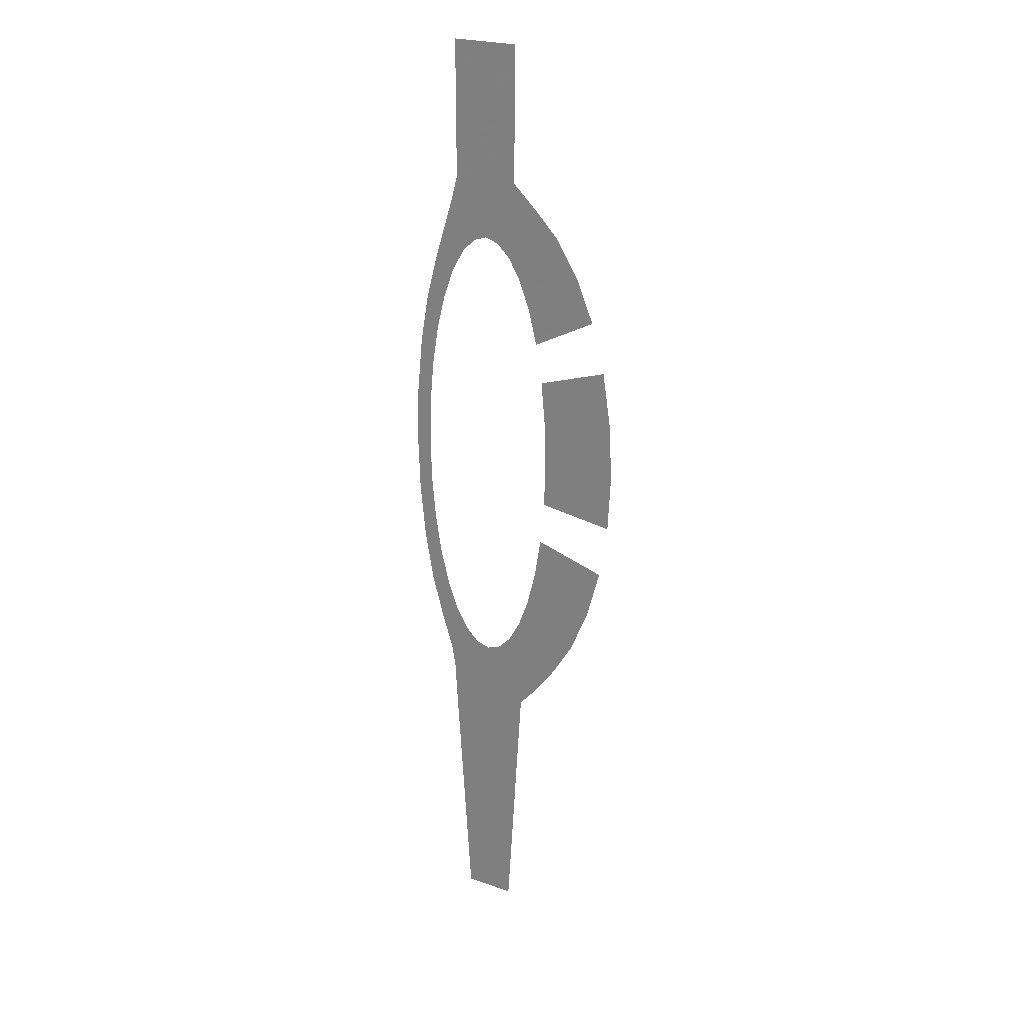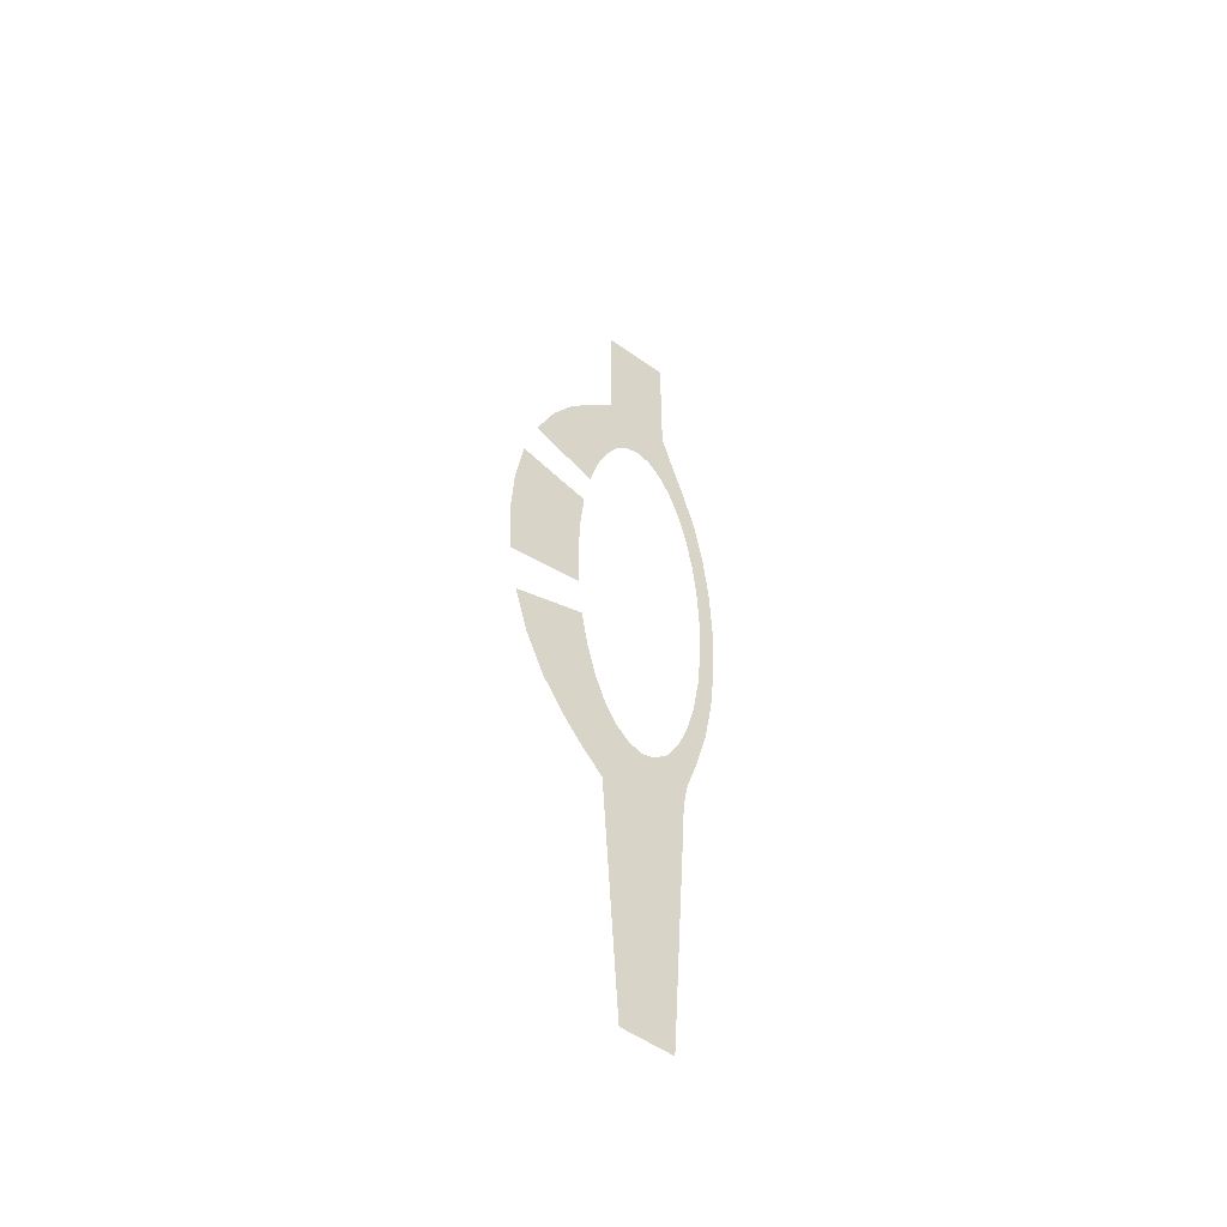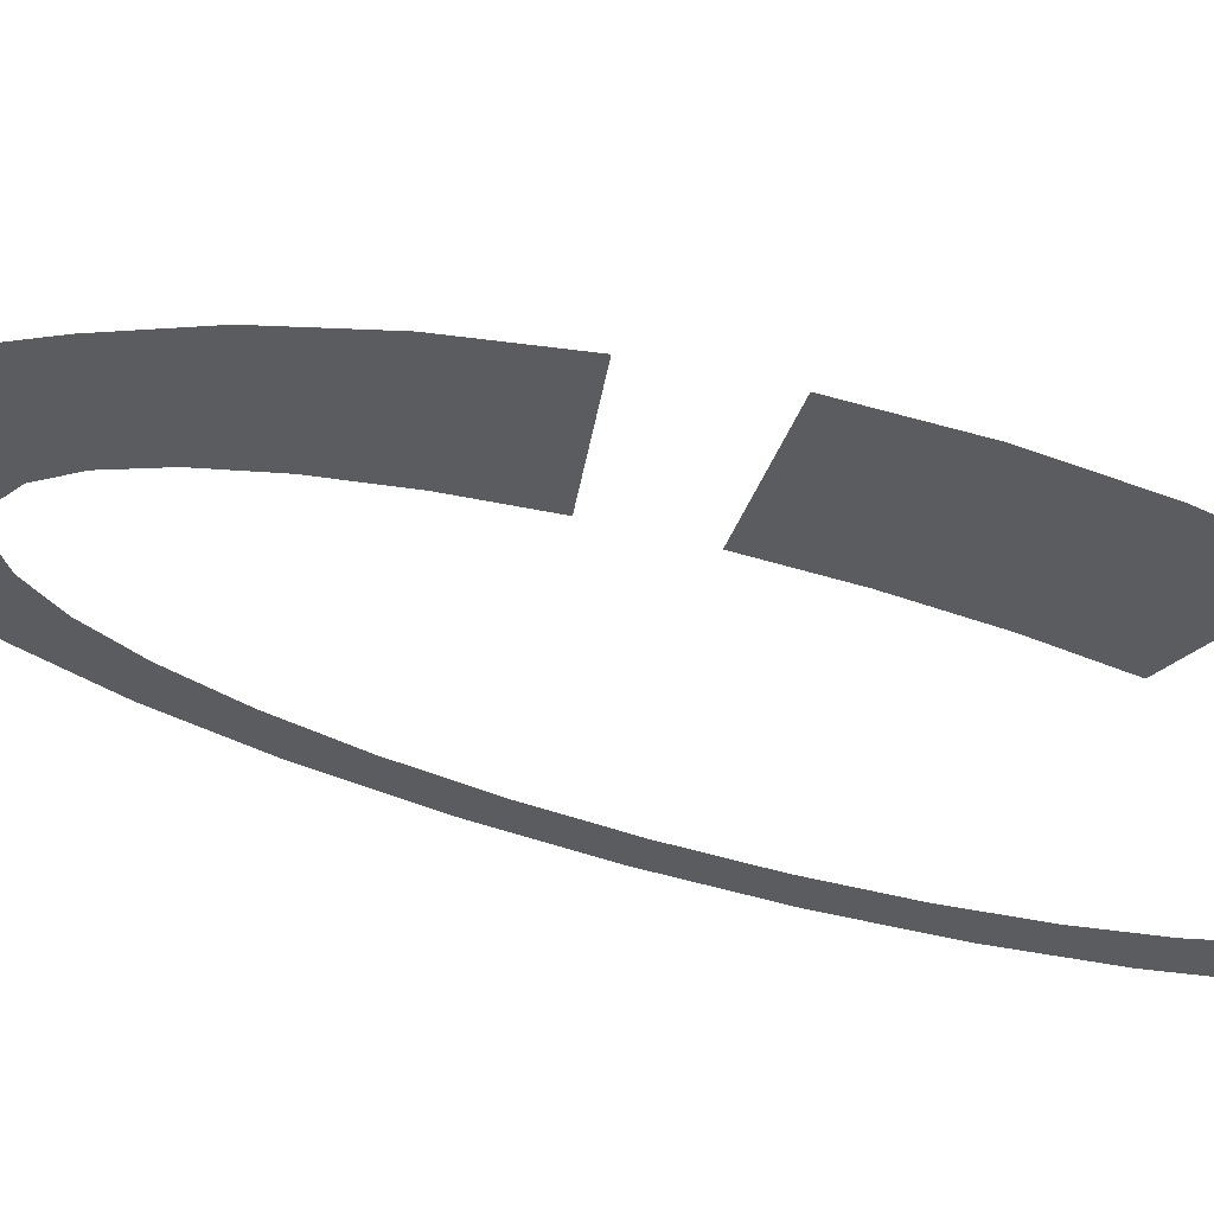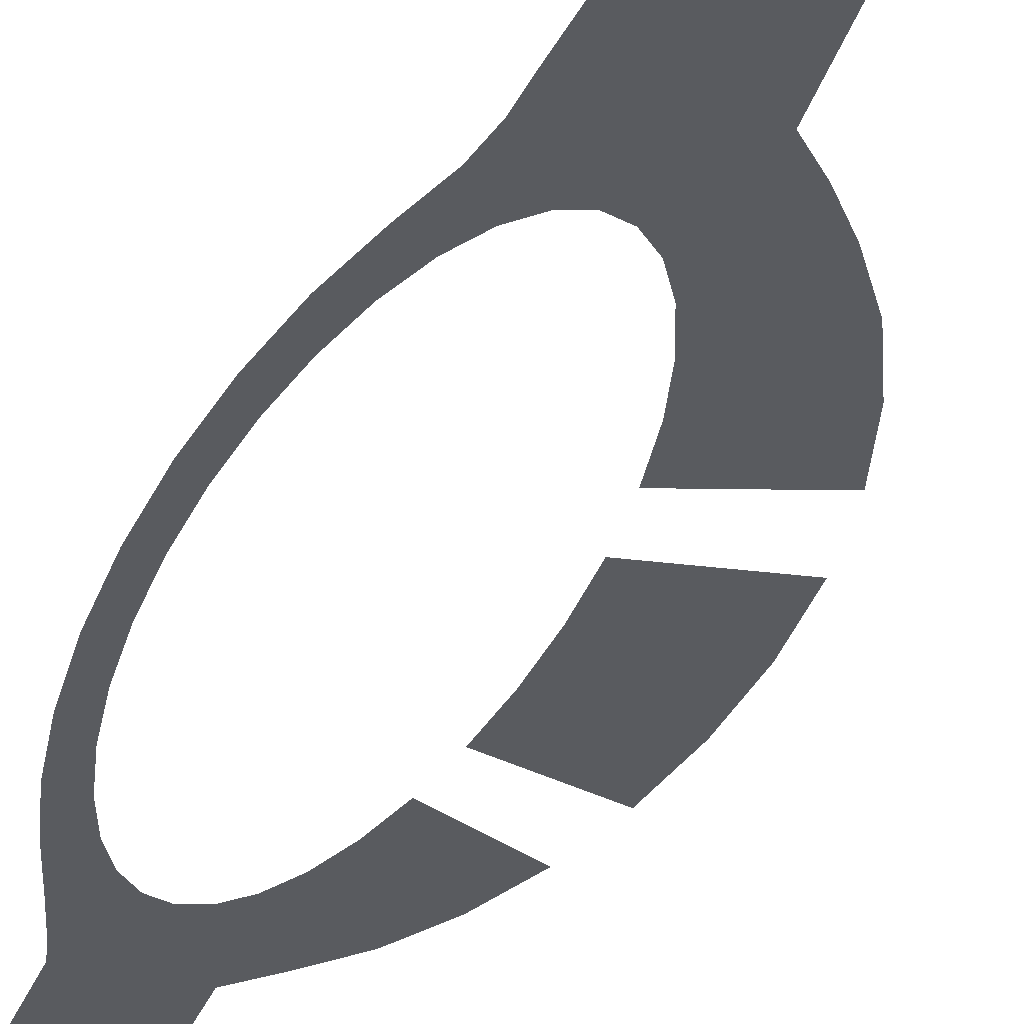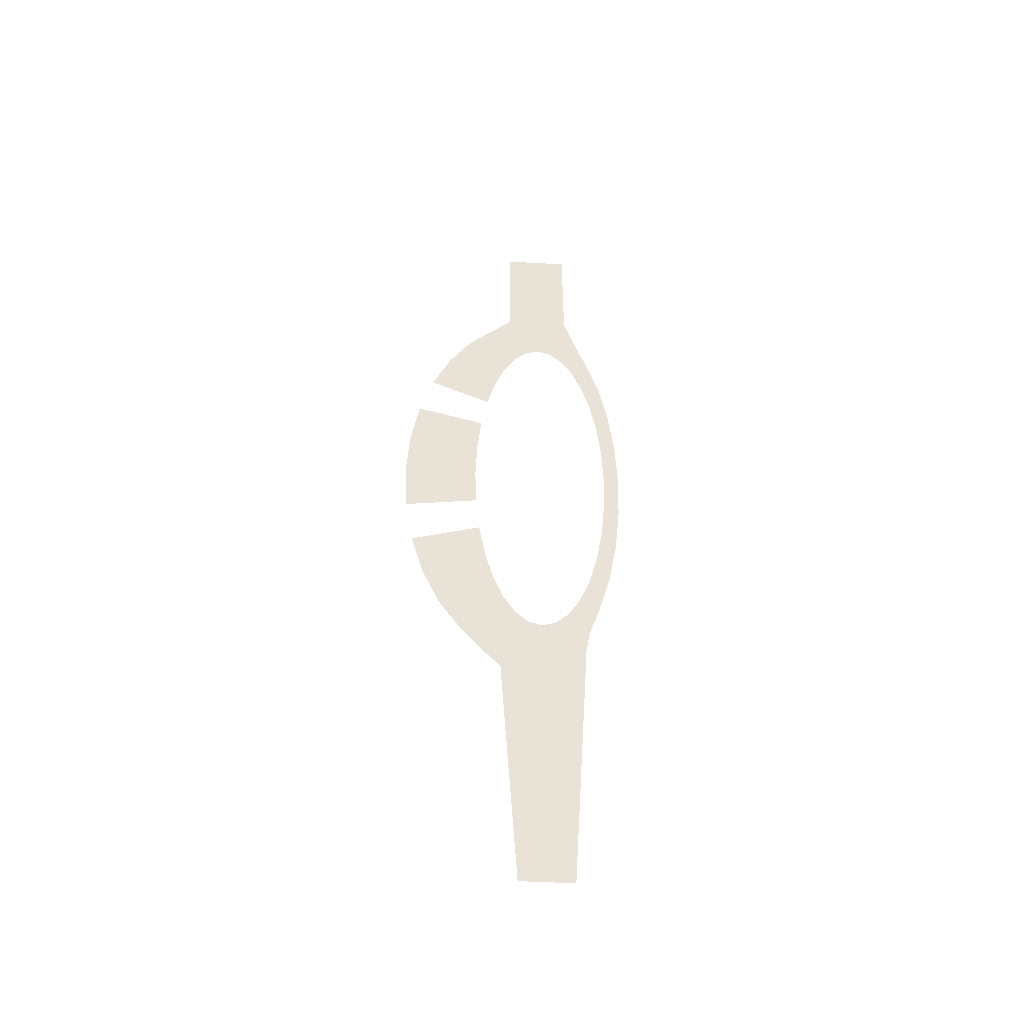
<metadata>
{"format":"obj","ext":"obj","renderer":"f3d","projection":"perspective","resolution":1024,"background":"white","views":[{"elev":24.2,"azim":-150.8,"up":"+Z"},{"elev":-53.6,"azim":-37.3,"up":"+Z"},{"elev":-35.1,"azim":-115.9,"up":"+Y"},{"elev":-32.2,"azim":161.2,"up":"+Y"},{"elev":-49.6,"azim":-3.4,"up":"+Z"}]}
</metadata>
<code>
v -7.681 -30.3 -1058 1
v -4.17 -30.3 -1059 1
v -4.17 -30.3 -1074 1
v -14.82 -30.3 -1074 1
v -21.82 -30.3 -987.4 1
v -22.17 -30.3 -999.1 1
v -41.67 -30.3 -999.1 1
v -40.95 -30.3 -984.5 1
v -14.17 -30.3 -949.2 1
v -16.9 -30.3 -956.7 1
v -30.69 -30.3 -946.1 1
v -25 -30.3 -936.7 1
v -7.681 -30.3 -940.3 1
v -11.06 -30.3 -943.7 1
v -18.52 -30.3 -929.8 1
v -12.64 -30.3 -924.1 1
v -4.17 -30.3 -939.1 1
v -4.17 -30.3 -924.1 1
v -19.14 -30.3 -965.8 1
v -35.35 -30.3 -957.4 1
v -20.8 -30.3 -976.1 1
v -38.82 -30.3 -970.4 1
v -19.14 -30.3 -1032 1
v -16.9 -30.3 -1042 1
v -30.69 -30.3 -1052 1
v -35.35 -30.3 -1041 1
v -21.82 -30.3 -1011 1
v -40.95 -30.3 -1014 1
v -20.8 -30.3 -1022 1
v -38.82 -30.3 -1028 1
v -14.17 -30.3 -1049 1
v -11.06 -30.3 -1055 1
v -19.85 -30.3 -1068 1
v -25 -30.3 -1061 1
v -0.6588 -30.3 -940.3 1
v 4.297 -30.3 -924.1 1
v 13.48 -30.3 -1011 1
v 13.83 -30.3 -999.1 1
v 17.83 -30.3 -999.1 1
v 17.37 -30.3 -1014 1
v 5.83 -30.3 -1049 1
v 8.558 -30.3 -1042 1
v 10.78 -30.3 -1052 1
v 7.871 -30.3 -1061 1
v -0.6588 -30.3 -1058 1
v 2.719 -30.3 -1055 1
v 6.742 -30.3 -1068 1
v 6.478 -30.3 -1074 1
v 10.8 -30.3 -1032 1
v 12.46 -30.3 -1022 1
v 16 -30.3 -1028 1
v 13.77 -30.3 -1041 1
v 10.8 -30.3 -965.8 1
v 8.558 -30.3 -956.7 1
v 10.78 -30.3 -946.1 1
v 13.77 -30.3 -957.4 1
v 13.48 -30.3 -987.4 1
v 12.46 -30.3 -976.1 1
v 16 -30.3 -970.4 1
v 17.37 -30.3 -984.5 1
v 5.83 -30.3 -949.2 1
v 2.719 -30.3 -943.7 1
v 5.795 -30.3 -929.8 1
v 7.871 -30.3 -936.7 1
v -4.17 -30.3 -915.4 1
v 4.297 -30.3 -915.4 1
v -12.64 -30.3 -915.4 1
v -12.64 -30.3 -906.7 1
v -4.17 -30.3 -906.7 1
v 4.297 -30.3 -906.7 1
v -12.64 -30.3 -898.1 1
v -4.17 -30.3 -898.1 1
v 4.297 -30.3 -898.1 1
v -12.64 -30.3 -889.4 1
v -4.17 -30.3 -889.4 1
v 4.297 -30.3 -889.4 1
v -4.17 -30.3 -1130 1
v 3.021 -30.3 -1130 1
v 2.33 -30.3 -1141 1
v -4.17 -30.3 -1141 1
v -11.36 -30.3 -1130 1
v -10.67 -30.3 -1141 1
v -12.05 -30.3 -1119 1
v -4.17 -30.3 -1119 1
v 3.713 -30.3 -1119 1
v -12.74 -30.3 -1107 1
v -4.17 -30.3 -1107 1
v 4.404 -30.3 -1107 1
v -13.44 -30.3 -1096 1
v -4.17 -30.3 -1096 1
v 5.095 -30.3 -1096 1
v -14.13 -30.3 -1085 1
v -4.17 -30.3 -1085 1
v 5.786 -30.3 -1085 1
f 1 2 3
f 1 3 4
f 5 6 7
f 5 7 8
f 9 10 11
f 9 11 12
f 13 14 15
f 13 15 16
f 17 13 16
f 17 16 18
f 14 9 12
f 14 12 15
f 10 19 20
f 10 20 11
f 21 5 8
f 21 8 22
f 23 24 25
f 23 25 26
f 6 27 28
f 6 28 7
f 29 23 26
f 29 26 30
f 31 32 33
f 31 33 34
f 24 31 34
f 24 34 25
f 32 1 4
f 32 4 33
f 35 17 18
f 35 18 36
f 37 38 39
f 37 39 40
f 41 42 43
f 41 43 44
f 45 46 47
f 45 47 48
f 2 45 48
f 2 48 3
f 46 41 44
f 46 44 47
f 49 50 51
f 49 51 52
f 42 49 52
f 42 52 43
f 50 37 40
f 50 40 51
f 53 54 55
f 53 55 56
f 57 58 59
f 57 59 60
f 38 57 60
f 38 60 39
f 58 53 56
f 58 56 59
f 61 62 63
f 61 63 64
f 54 61 64
f 54 64 55
f 62 35 36
f 62 36 63
f 65 66 36
f 65 36 18
f 67 65 18
f 67 18 16
f 68 69 65
f 68 65 67
f 69 70 66
f 69 66 65
f 71 72 69
f 71 69 68
f 72 73 70
f 72 70 69
f 74 75 72
f 74 72 71
f 75 76 73
f 75 73 72
f 77 78 79
f 77 79 80
f 81 77 80
f 81 80 82
f 83 84 77
f 83 77 81
f 84 85 78
f 84 78 77
f 86 87 84
f 86 84 83
f 87 88 85
f 87 85 84
f 89 90 87
f 89 87 86
f 90 91 88
f 90 88 87
f 92 93 90
f 92 90 89
f 93 94 91
f 93 91 90
f 4 3 93
f 4 93 92
f 3 48 94
f 3 94 93

</code>
